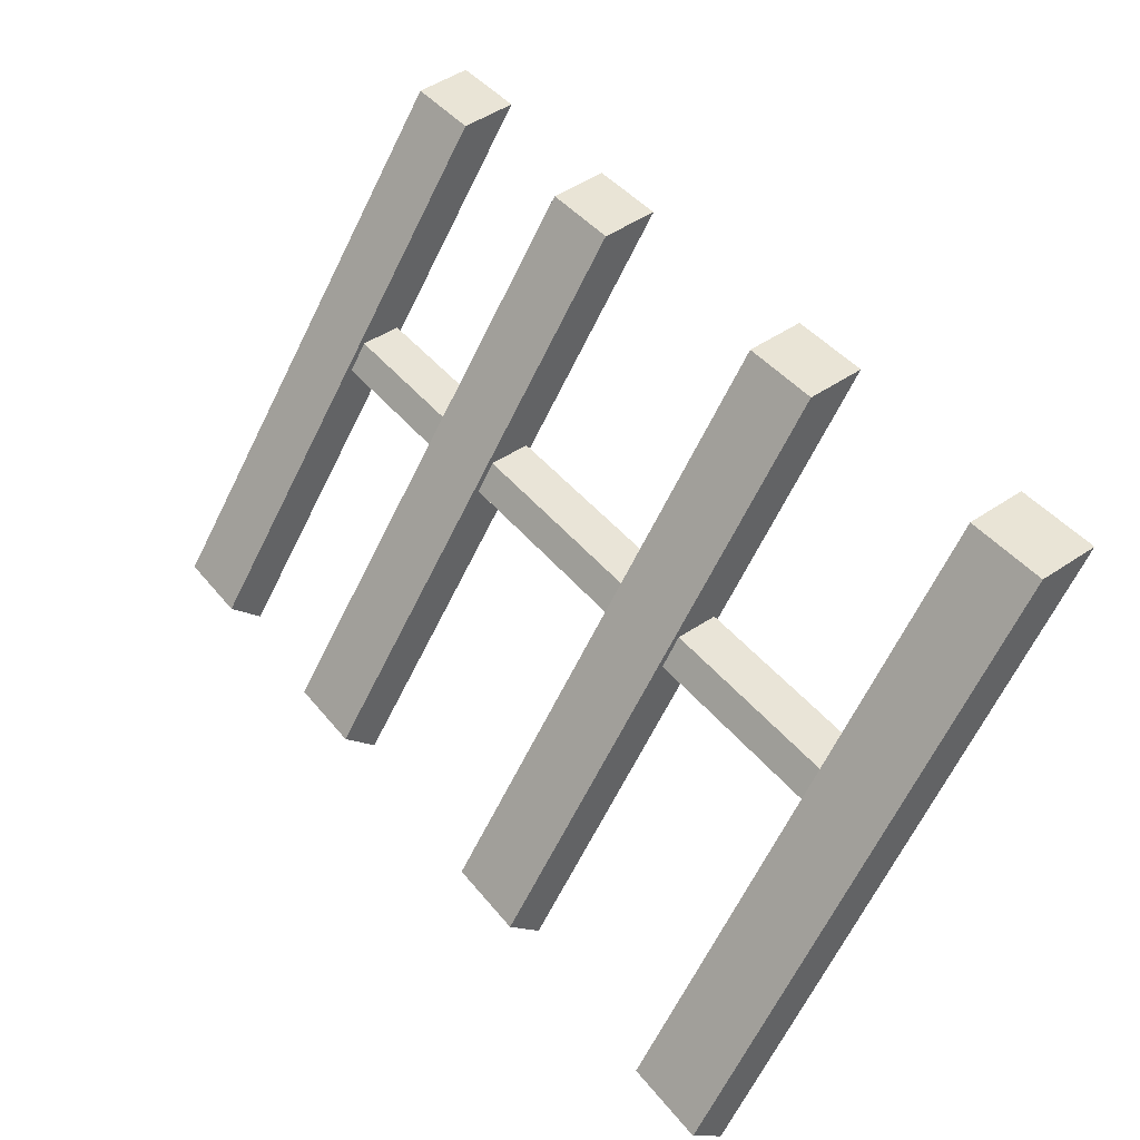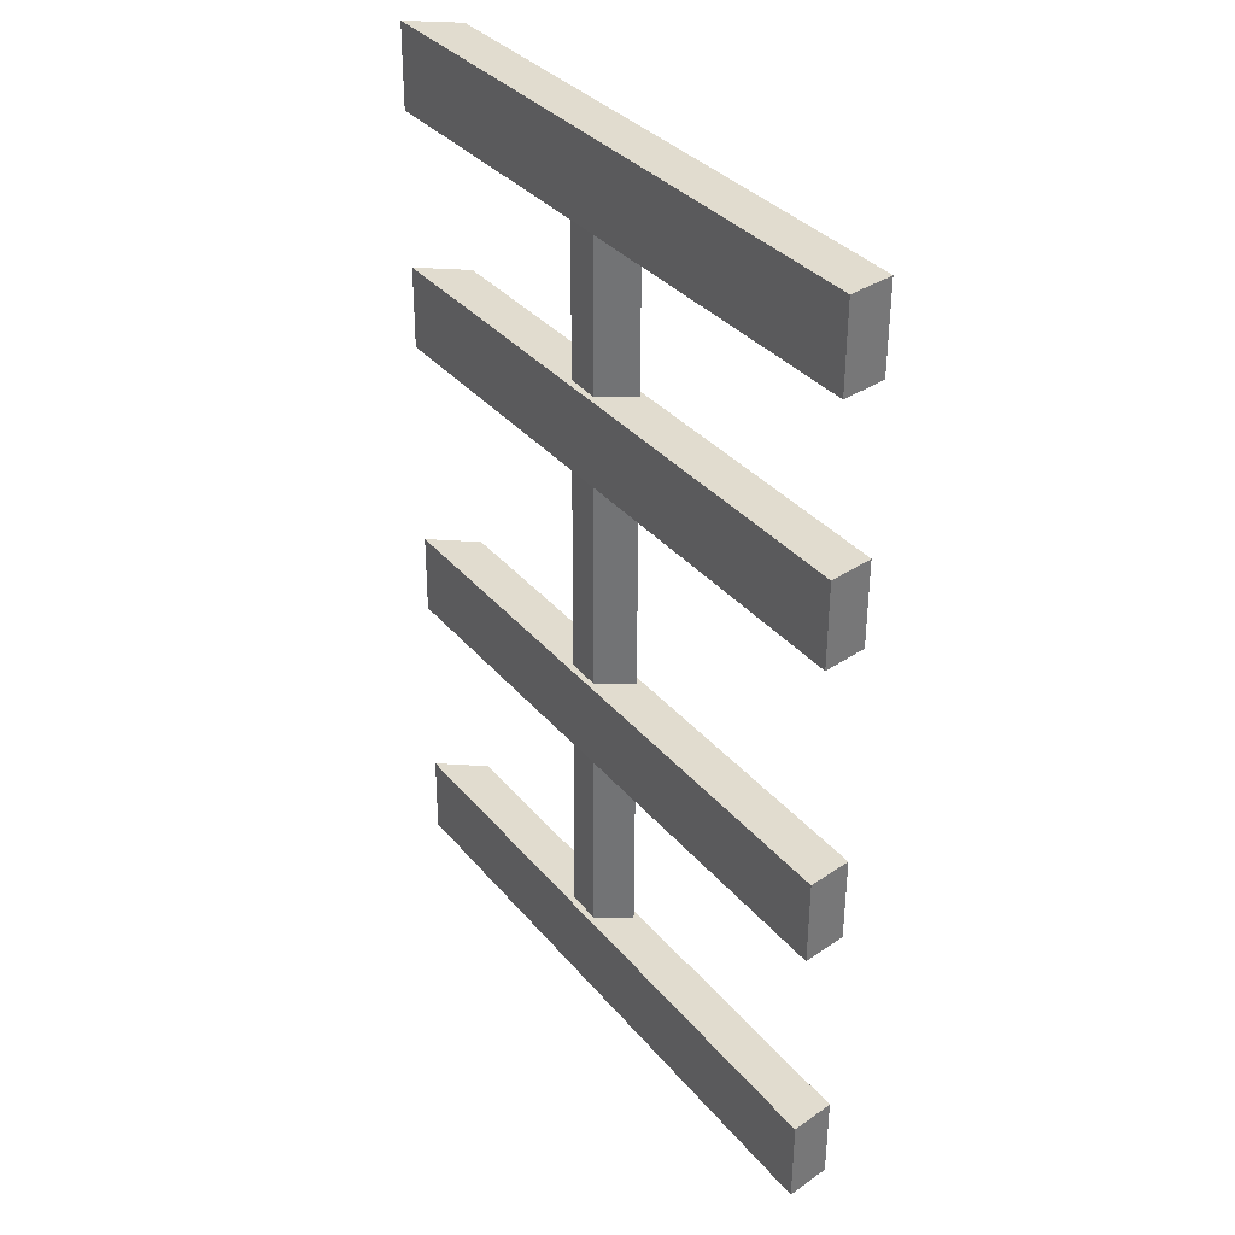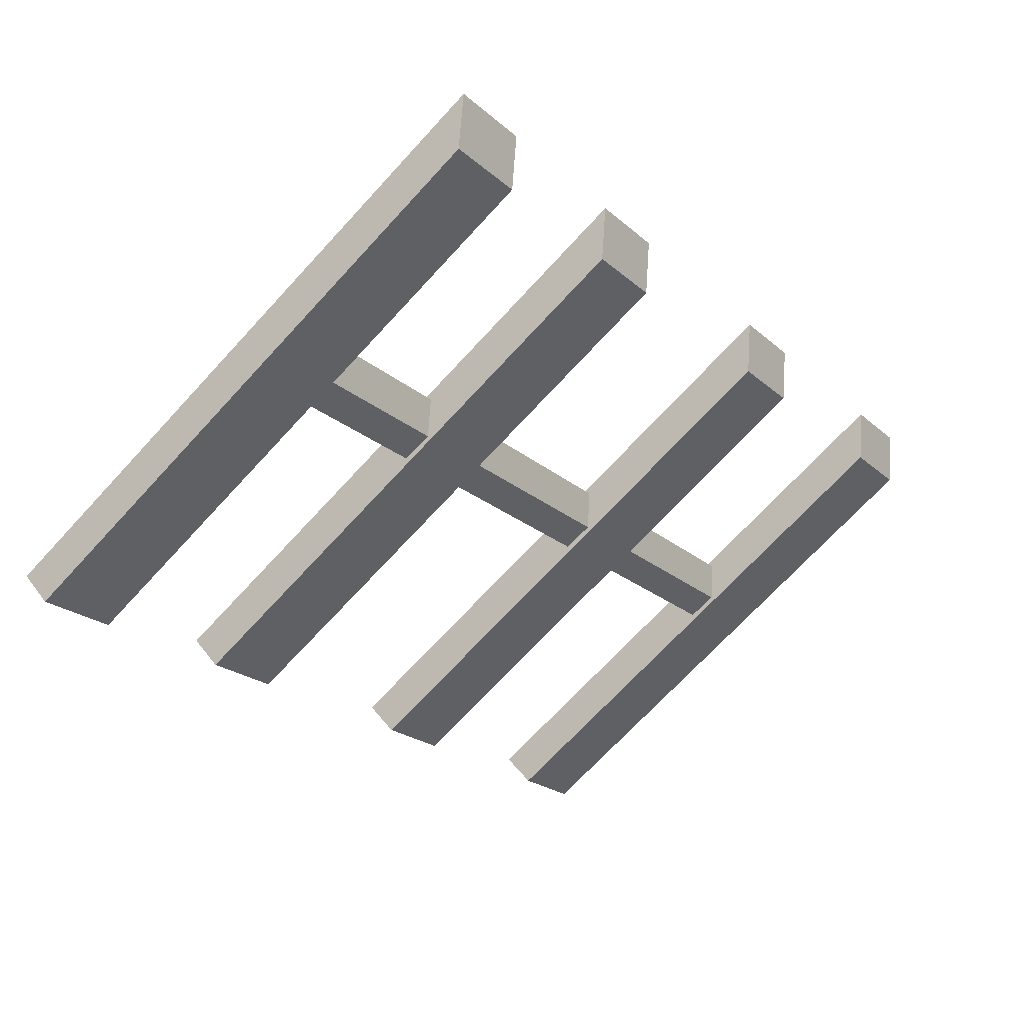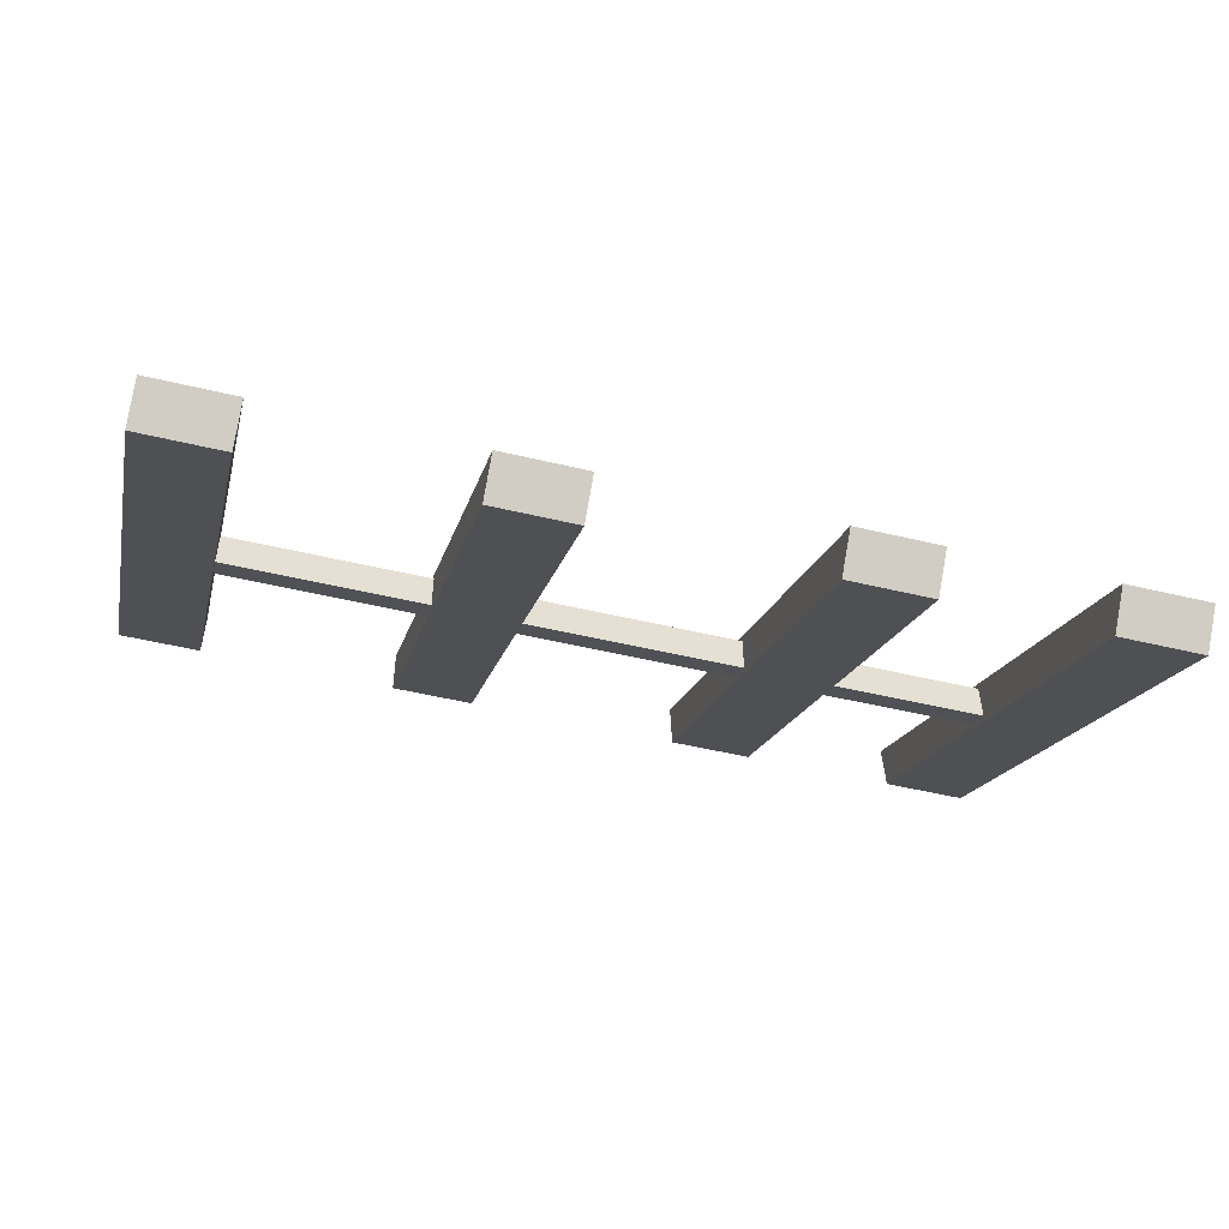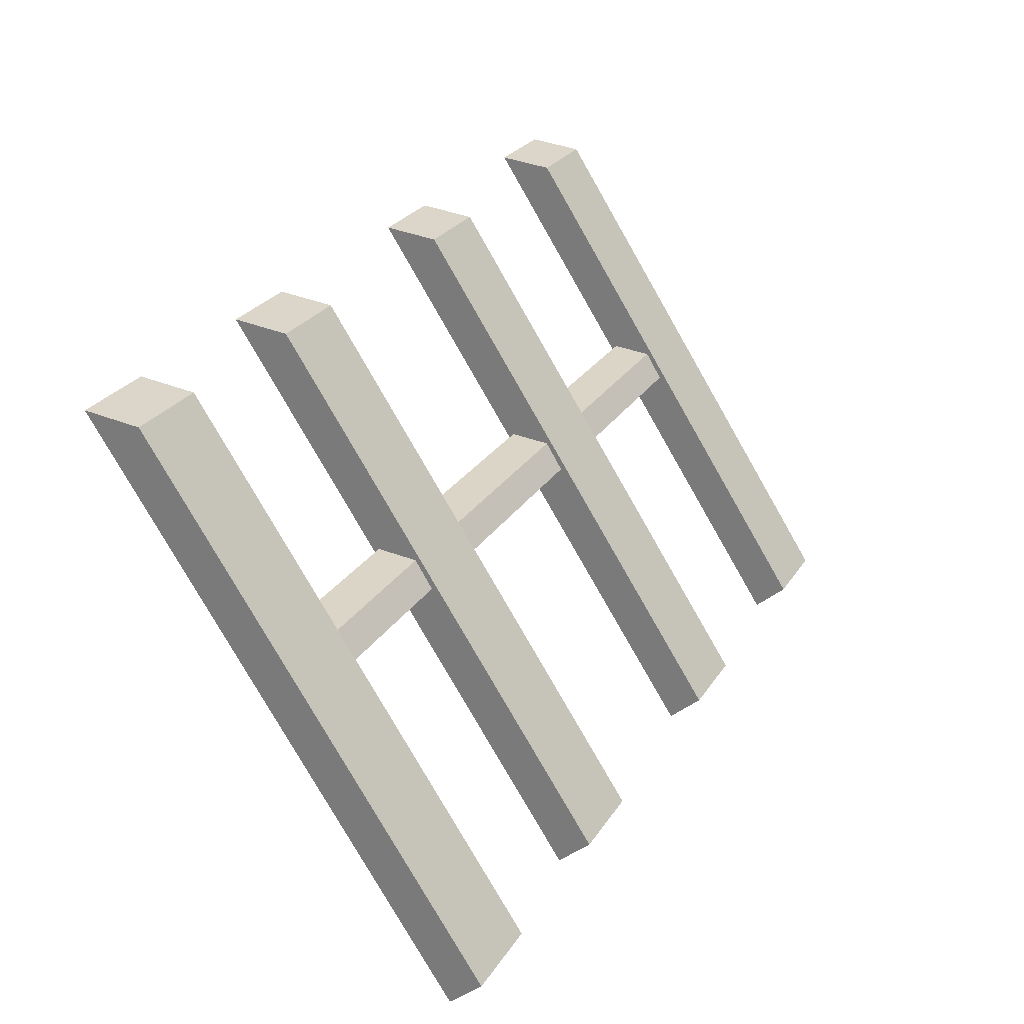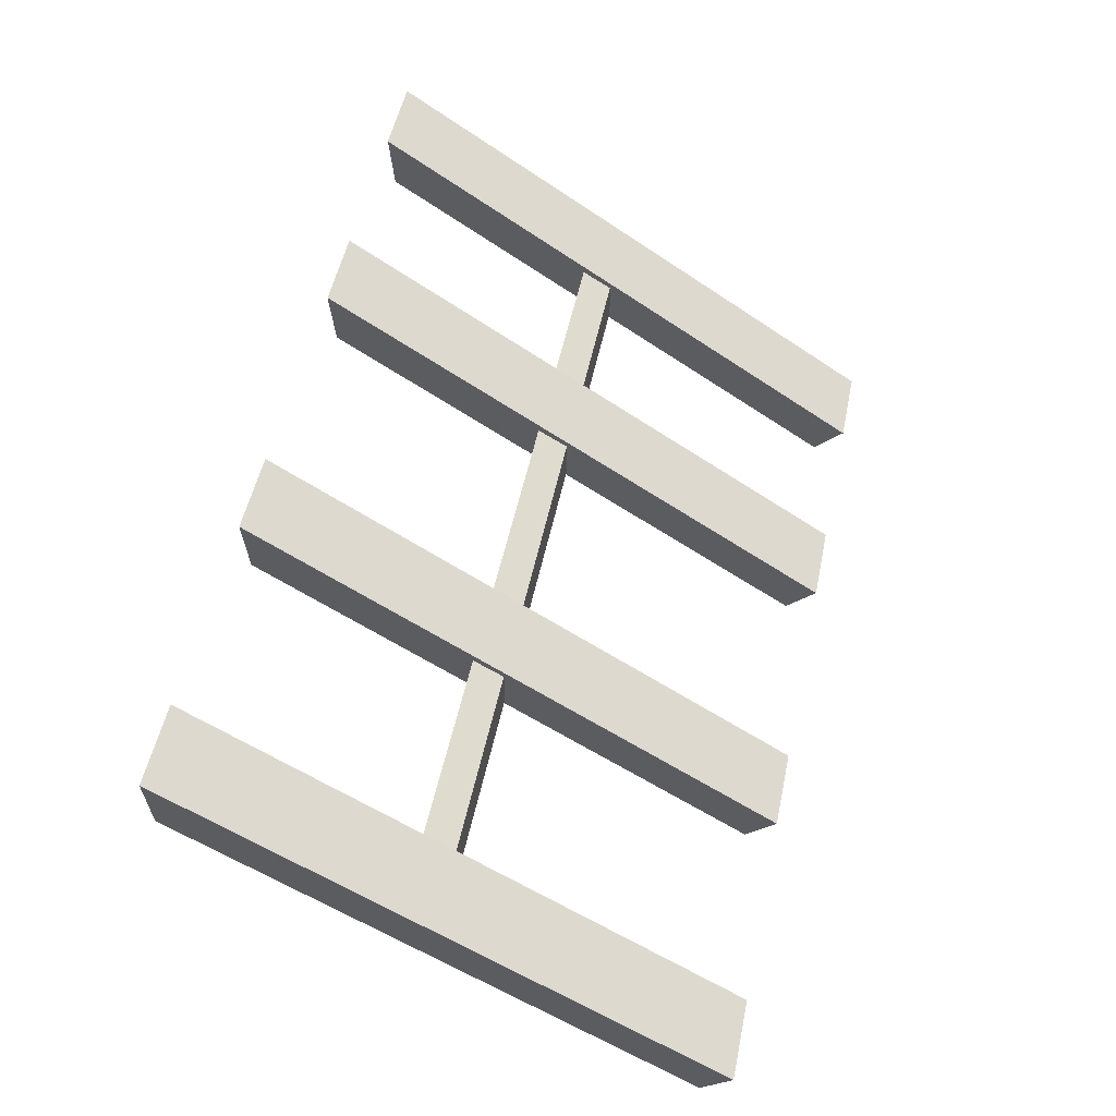
<metadata>
{"format":"obj","ext":"obj","renderer":"f3d","projection":"perspective","resolution":1024,"background":"white","views":[{"elev":43.2,"azim":-125.8,"up":"+Y"},{"elev":-55.8,"azim":89.7,"up":"+Y"},{"elev":-22.7,"azim":125.1,"up":"+Z"},{"elev":-50.9,"azim":-14.6,"up":"+Z"},{"elev":27.2,"azim":116.3,"up":"+Y"},{"elev":52.6,"azim":-78.1,"up":"+Z"}]}
</metadata>
<code>
o Support_Cube.030
v -0.2846 0.2051 0.1569
v -0.2846 -0.1961 -0.1103
v -0.3479 0.2051 0.1569
v -0.3479 -0.1961 -0.1103
v -0.2846 0.2014 0.1139
v -0.2846 -0.1728 -0.1354
v -0.3479 0.2014 0.1139
v -0.3479 -0.1728 -0.1354
v -0.06971 0.2051 0.1569
v -0.06971 -0.1961 -0.1103
v -0.133 0.2051 0.1569
v -0.133 -0.1961 -0.1103
v -0.06971 0.2014 0.1139
v -0.06971 -0.1728 -0.1354
v -0.133 0.2014 0.1139
v -0.133 -0.1728 -0.1354
v 0.1576 0.2051 0.1569
v 0.1576 -0.1961 -0.1103
v 0.09431 0.2051 0.1569
v 0.09431 -0.1961 -0.1103
v 0.1576 0.2014 0.1139
v 0.1576 -0.1728 -0.1354
v 0.09431 0.2014 0.1139
v 0.09431 -0.1728 -0.1354
v 0.3386 0.2051 0.1569
v 0.3386 -0.1961 -0.1103
v 0.2753 0.2051 0.1569
v 0.2753 -0.1961 -0.1103
v 0.3386 0.2014 0.1139
v 0.3386 -0.1728 -0.1354
v 0.2753 0.2014 0.1139
v 0.2753 -0.1728 -0.1354
v 0.3315 0.04113 0.04158
v -0.3476 0.04113 0.04158
v 0.3315 0.01819 0.0272
v -0.3476 0.01819 0.0272
v 0.3315 0.03892 0.01046
v -0.3476 0.03892 0.01046
v 0.3315 0.01793 -0.002854
v -0.3476 0.01793 -0.002854
f 34 36 35 33
f 38 37 39 40
f 33 35 39 37
f 34 33 37 38
f 36 34 38 40
f 35 36 40 39
f 1 3 4 2
f 5 6 8 7
f 4 8 6 2
f 2 6 5 1
f 1 5 7 3
f 3 7 8 4
f 9 11 12 10
f 13 14 16 15
f 12 16 14 10
f 10 14 13 9
f 9 13 15 11
f 11 15 16 12
f 17 19 20 18
f 21 22 24 23
f 20 24 22 18
f 18 22 21 17
f 17 21 23 19
f 19 23 24 20
f 25 27 28 26
f 29 30 32 31
f 28 32 30 26
f 26 30 29 25
f 25 29 31 27
f 27 31 32 28

</code>
